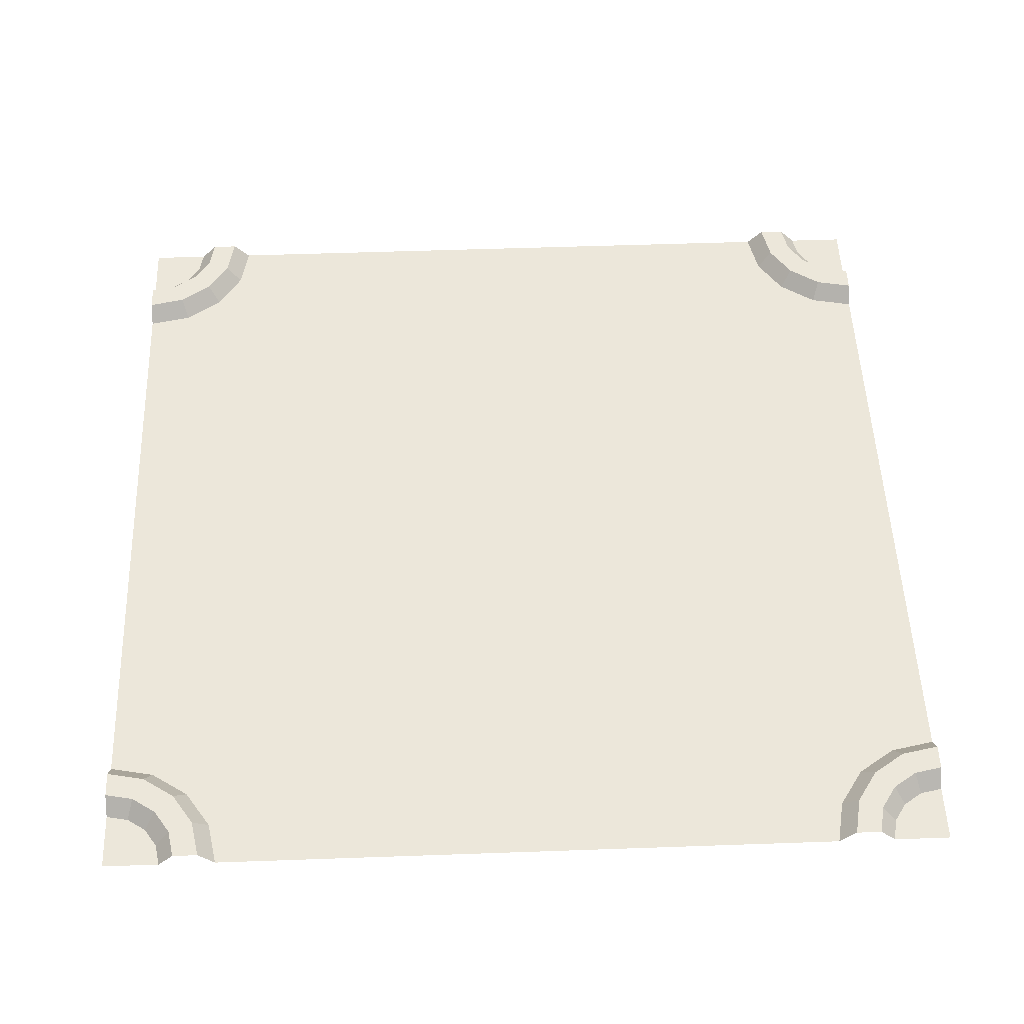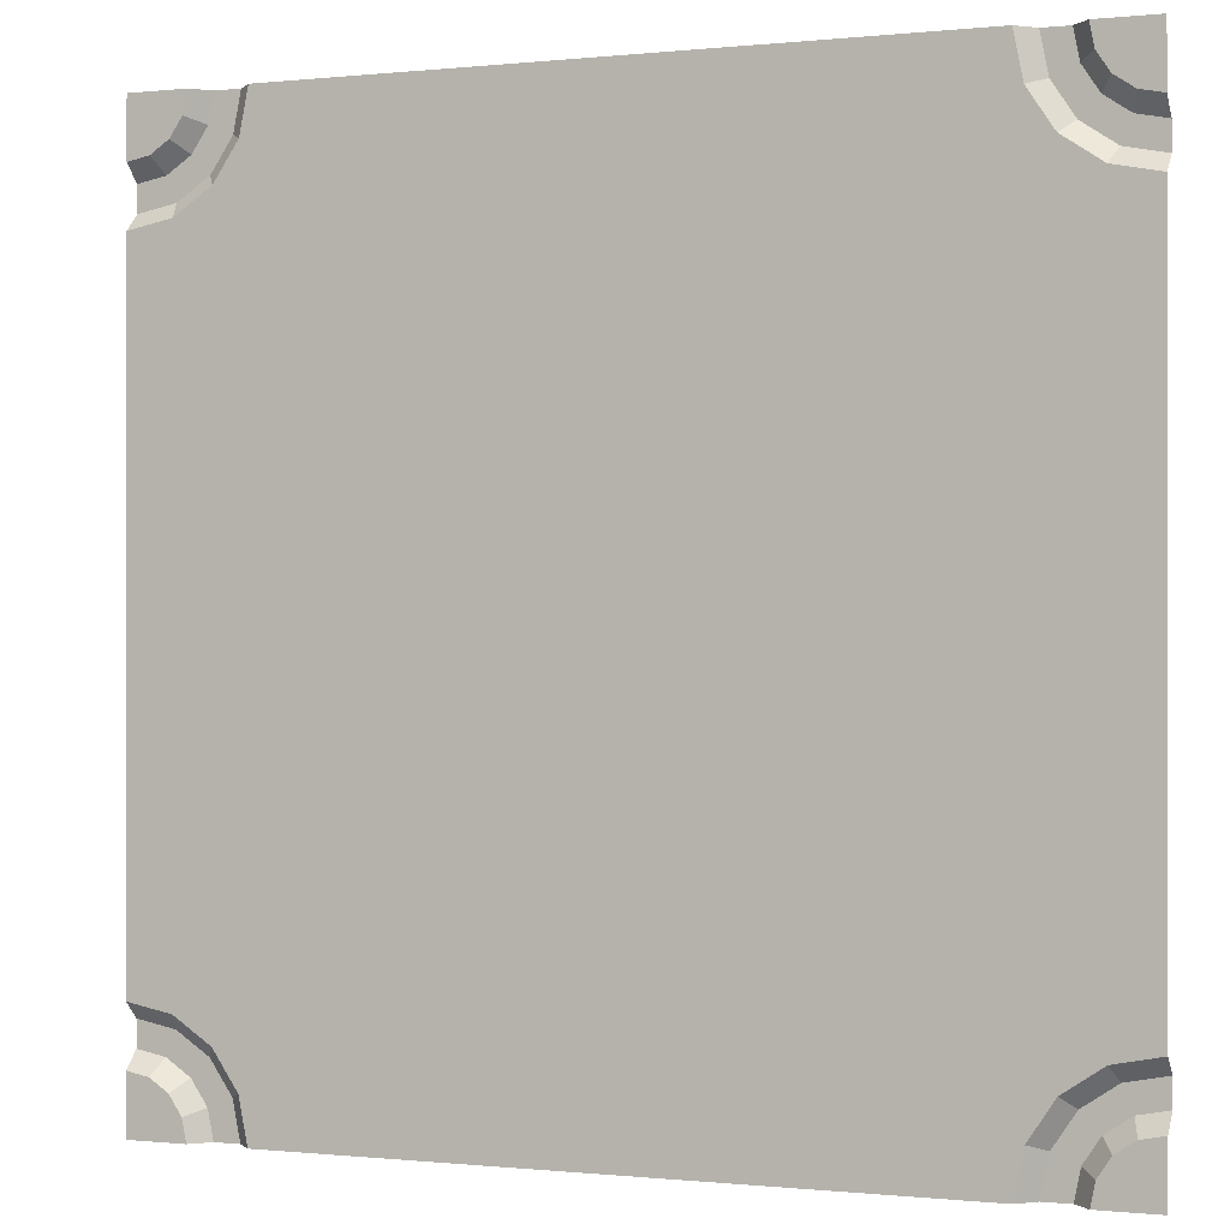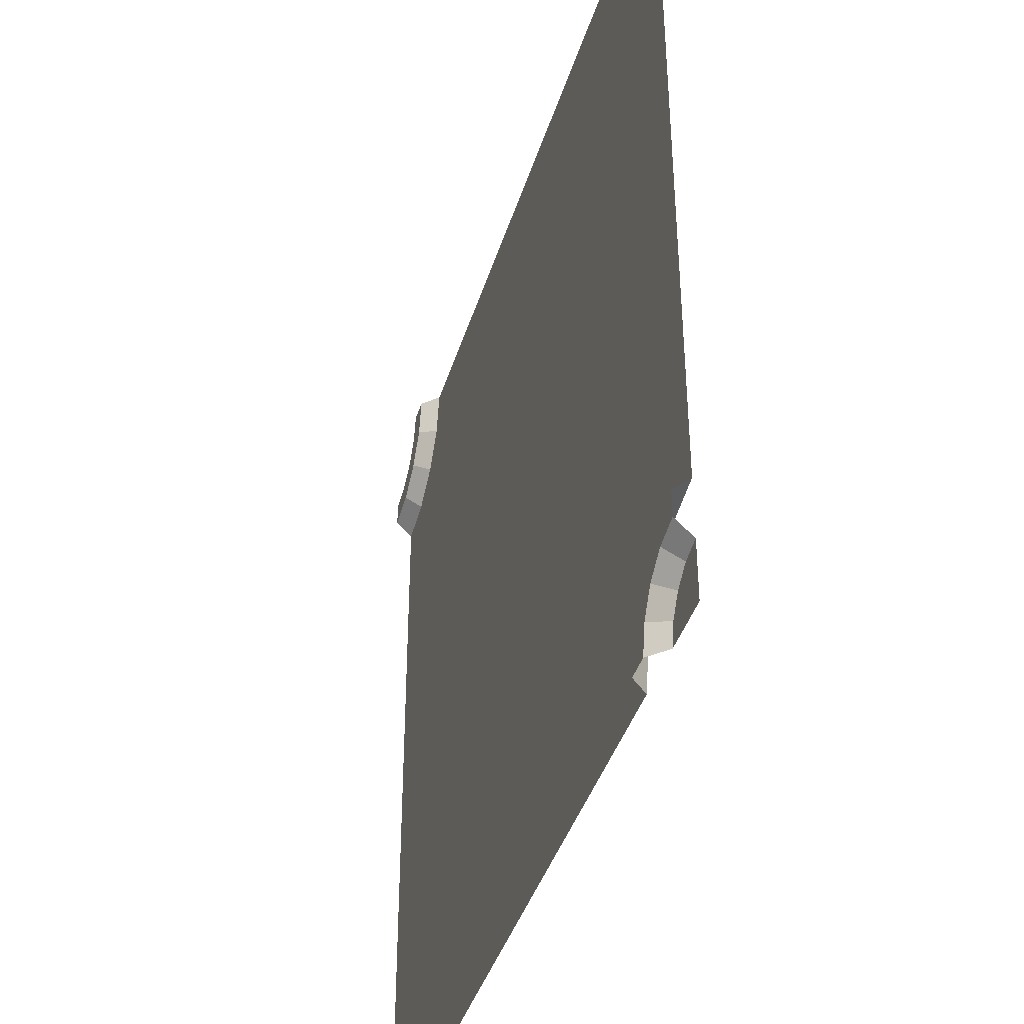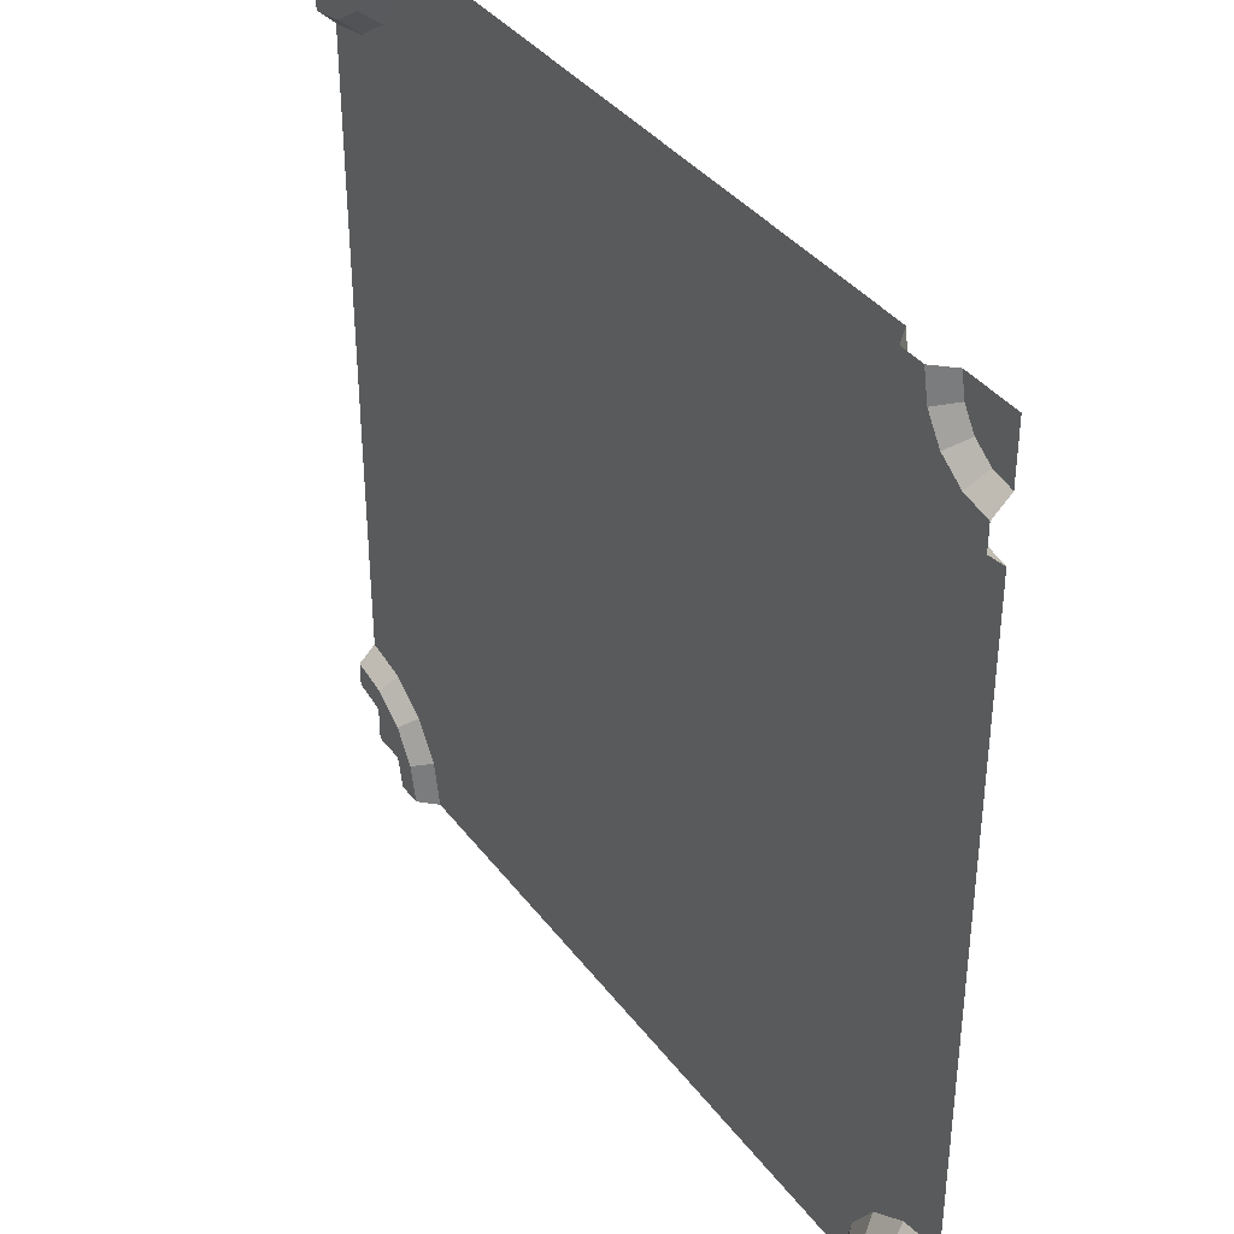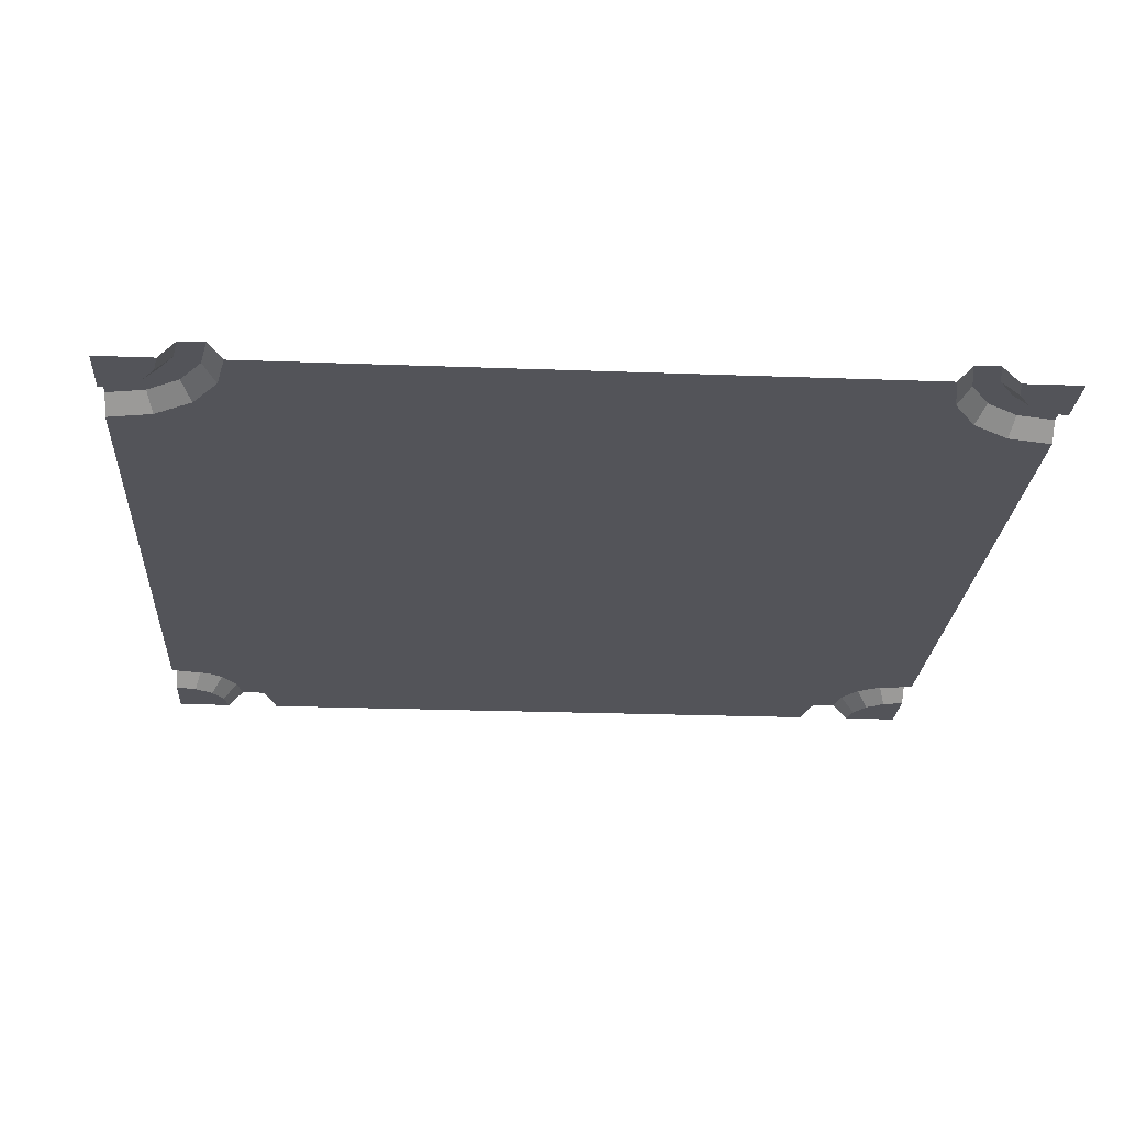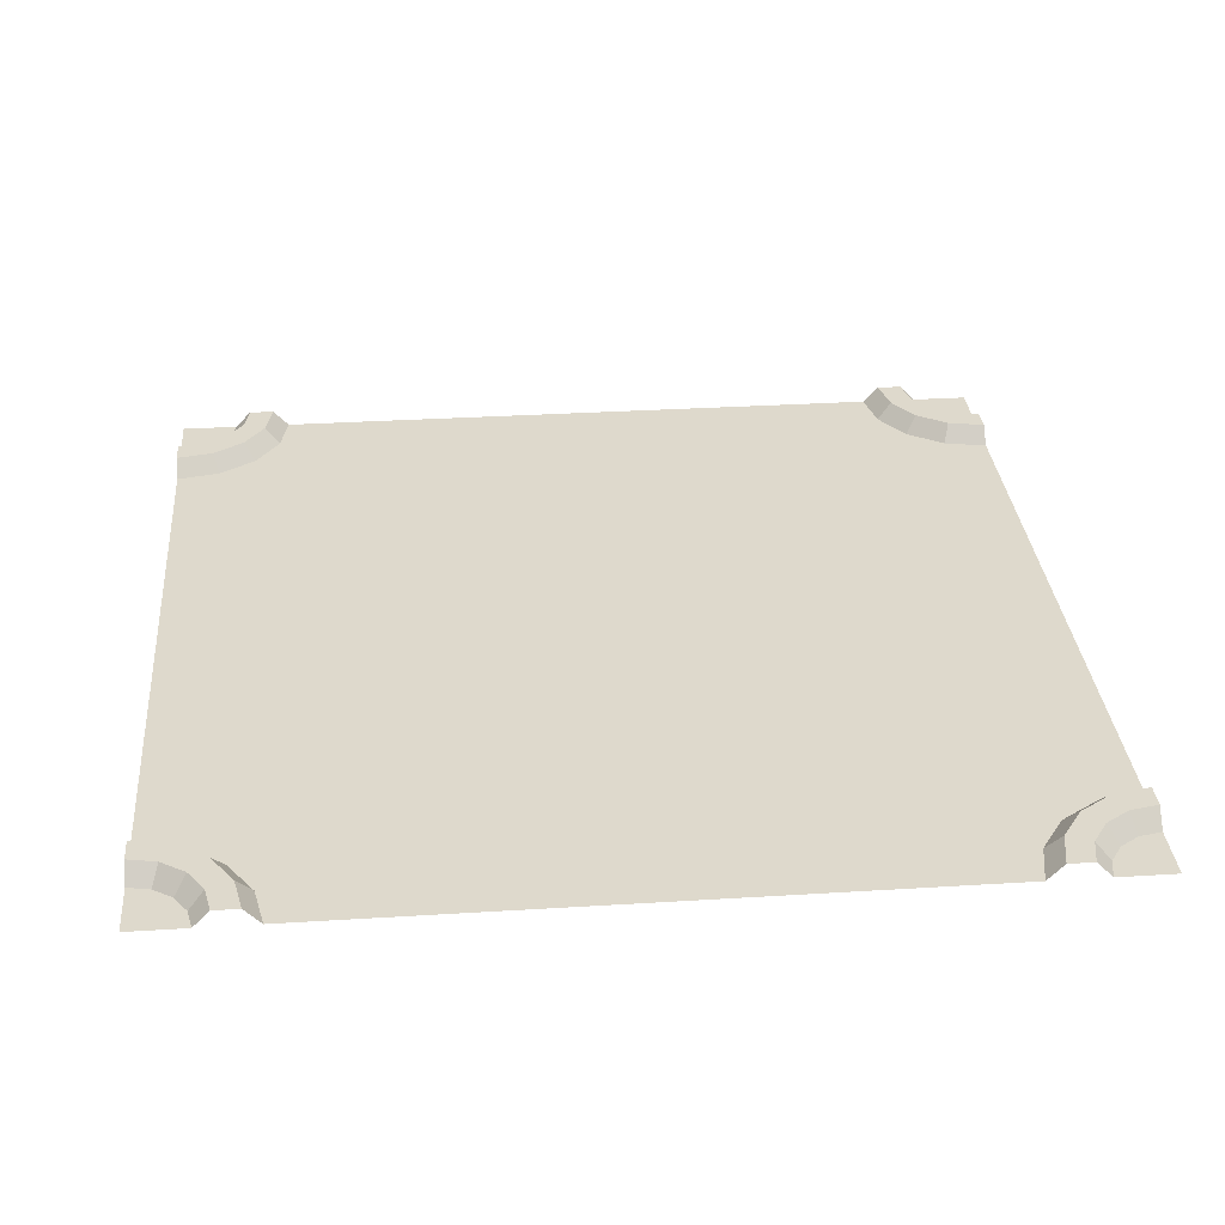
<metadata>
{"format":"obj","ext":"obj","renderer":"f3d","projection":"perspective","resolution":1024,"background":"white","views":[{"elev":52.1,"azim":177.8,"up":"+Y"},{"elev":-0.3,"azim":22.1,"up":"+Z"},{"elev":-40.4,"azim":-106.5,"up":"+Z"},{"elev":37.8,"azim":-122.6,"up":"+Z"},{"elev":-23.7,"azim":-3.6,"up":"+Y"},{"elev":31.9,"azim":-5.0,"up":"+Y"}]}
</metadata>
<code>
v  -7000 270.8 5410
v  -6392 270.8 5531
v  -6293 0 5292
v  -7000 0 5152
v  -7000 270.8 5817
v  -6547 270.8 5907
v  -7000 0 6076
v  -6646 0 6146
v  -5876 270.8 5876
v  -5693 0 5693
v  -6163 270.8 6163
v  -6346 0 6346
v  -5531 270.8 6392
v  -5292 0 6293
v  -5907 270.8 6547
v  -6146 0 6646
v  -5410 270.8 7000
v  -5152 0 7000
v  -5817 270.8 7000
v  -6076 0 7000
v  -7000 0 7000
v  -6293 0 -0
v  0.3115 0 -0
v  -7000 0 -0
v  0.3115 0 7000
v  0.3115 0 6293
v  -5410 270.8 -7000
v  -5531 270.8 -6392
v  -5292 0 -6293
v  -5152 0 -7000
v  -5817 270.8 -7000
v  -5907 270.8 -6547
v  -6076 0 -7000
v  -6146 0 -6646
v  -5876 270.8 -5876
v  -5693 0 -5693
v  -6163 270.8 -6163
v  -6346 0 -6346
v  -6392 270.8 -5531
v  -6293 0 -5292
v  -6547 270.8 -5907
v  -6646 0 -6146
v  -7000 270.8 -5410
v  -7000 0 -5152
v  -7000 270.8 -5817
v  -7000 0 -6076
v  -7000 0 -7000
v  0.3115 0 -6293
v  0.3115 0 -7000
v  7000 270.8 -5410
v  6392 270.8 -5531
v  6293 0 -5292
v  7000 0 -5152
v  7000 270.8 -5817
v  6547 270.8 -5907
v  7000 0 -6076
v  6646 0 -6146
v  5876 270.8 -5876
v  5693 0 -5693
v  6163 270.8 -6163
v  6346 0 -6346
v  5531 270.8 -6392
v  5292 0 -6293
v  5907 270.8 -6547
v  6146 0 -6646
v  5410 270.8 -7000
v  5152 0 -7000
v  5817 270.8 -7000
v  6076 0 -7000
v  7000 0 -7000
v  6293 0 -0
v  7000 0 -0
v  5410 270.8 7000
v  5531 270.8 6392
v  5292 0 6293
v  5152 0 7000
v  5817 270.8 7000
v  5907 270.8 6547
v  6076 0 7000
v  6146 0 6646
v  5876 270.8 5876
v  5693 0 5693
v  6163 270.8 6163
v  6346 0 6346
v  6392 270.8 5531
v  6293 0 5292
v  6547 270.8 5907
v  6646 0 6146
v  7000 270.8 5410
v  7000 0 5152
v  7000 270.8 5817
v  7000 0 6076
v  7000 0 7000
g Road_Desert_Crossway
f 1 2 3 4
f 5 6 2 1
f 7 8 6 5
f 2 9 10 3
f 6 11 9 2
f 8 12 11 6
f 9 13 14 10
f 11 15 13 9
f 12 16 15 11
f 13 17 18 14
f 15 19 17 13
f 16 20 19 15
f 12 8 7 16
f 20 16 7
f 20 7 21
f 22 3 10 23
f 4 3 22 24
f 14 18 25 26
f 10 14 26 23
f 27 28 29 30
f 31 32 28 27
f 33 34 32 31
f 28 35 36 29
f 32 37 35 28
f 34 38 37 32
f 35 39 40 36
f 37 41 39 35
f 38 42 41 37
f 39 43 44 40
f 41 45 43 39
f 42 46 45 41
f 38 34 33 42
f 46 42 33
f 46 33 47
f 48 29 36 23
f 30 29 48 49
f 40 44 24 22
f 36 40 22 23
f 50 51 52 53
f 54 55 51 50
f 56 57 55 54
f 51 58 59 52
f 55 60 58 51
f 57 61 60 55
f 58 62 63 59
f 60 64 62 58
f 61 65 64 60
f 62 66 67 63
f 64 68 66 62
f 65 69 68 64
f 61 57 56 65
f 69 65 56
f 69 56 70
f 71 52 59 23
f 53 52 71 72
f 63 67 49 48
f 59 63 48 23
f 73 74 75 76
f 77 78 74 73
f 79 80 78 77
f 74 81 82 75
f 78 83 81 74
f 80 84 83 78
f 81 85 86 82
f 83 87 85 81
f 84 88 87 83
f 85 89 90 86
f 87 91 89 85
f 88 92 91 87
f 84 80 79 88
f 92 88 79
f 92 79 93
f 26 75 82 23
f 76 75 26 25
f 86 90 72 71
f 82 86 71 23

</code>
